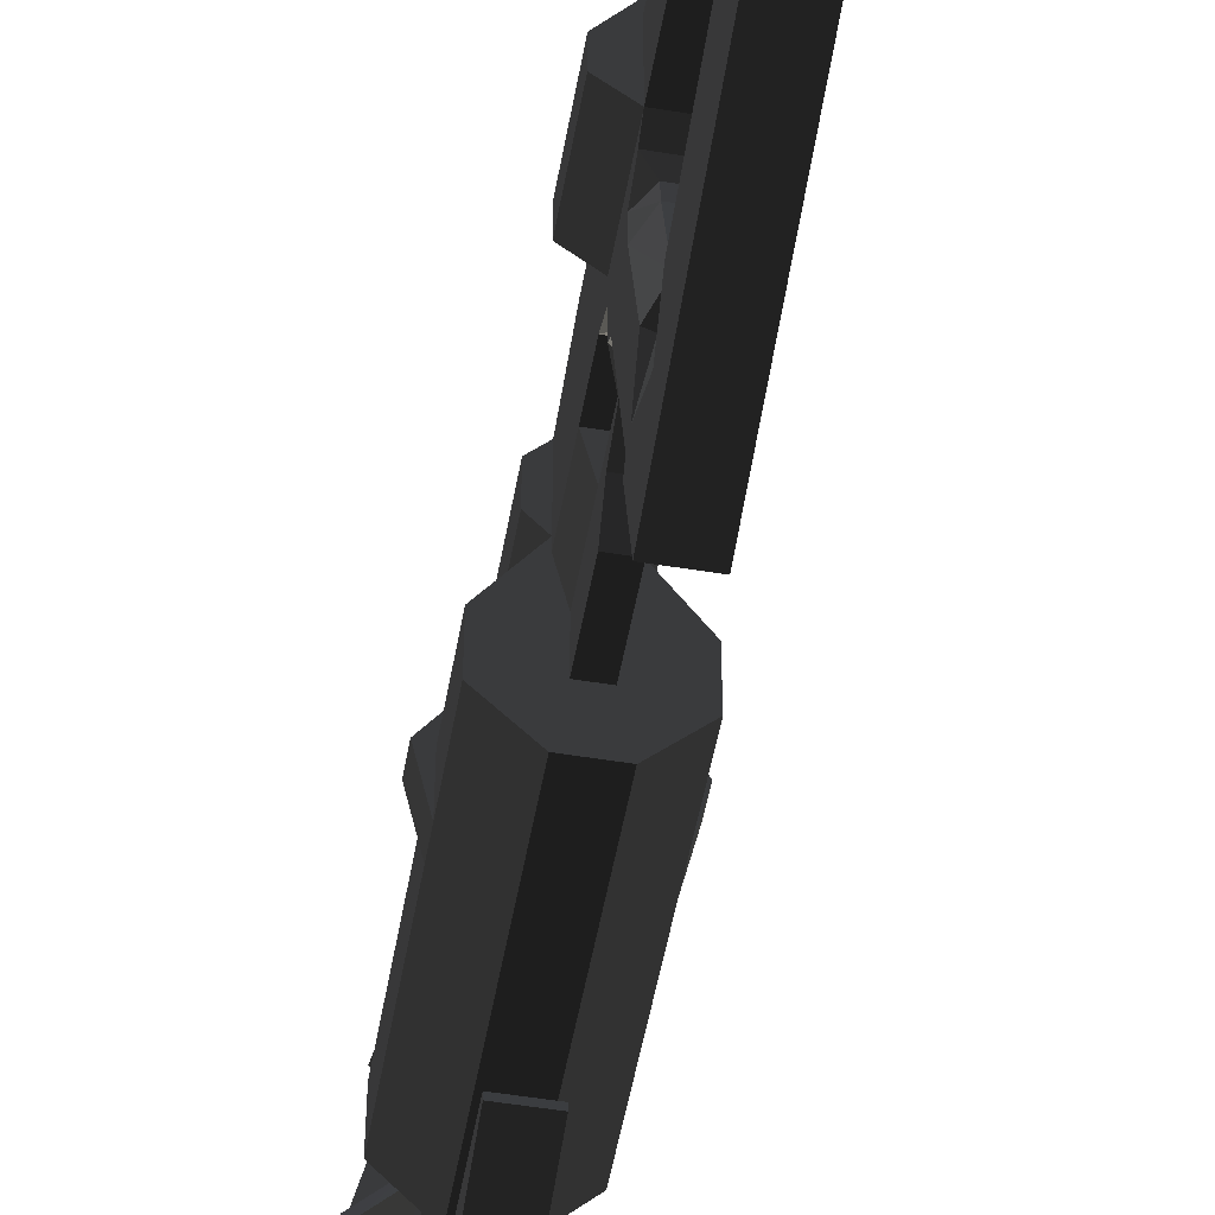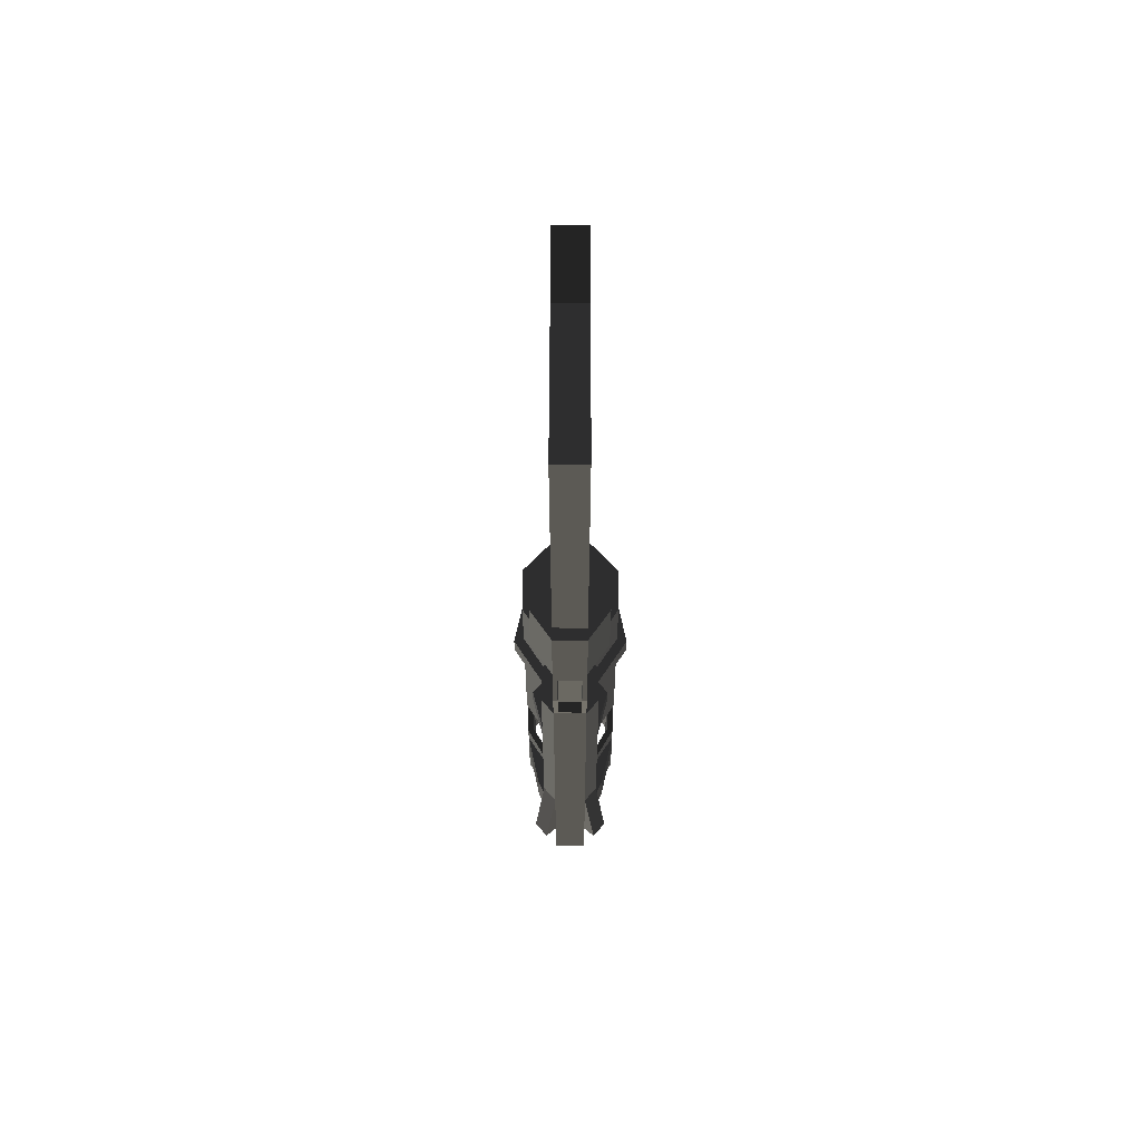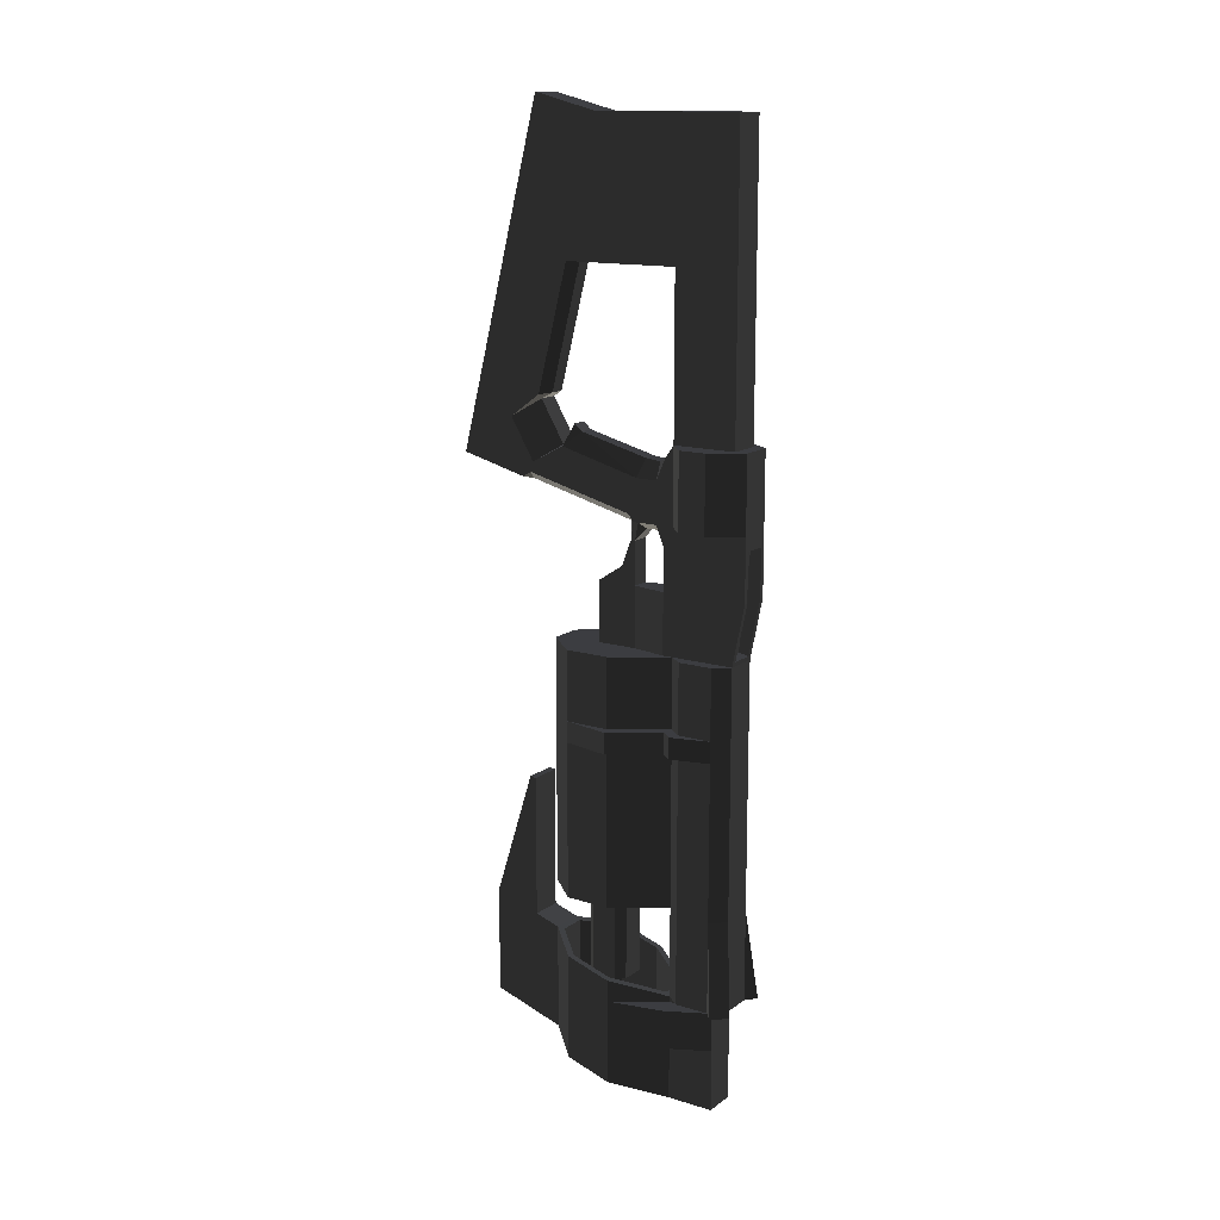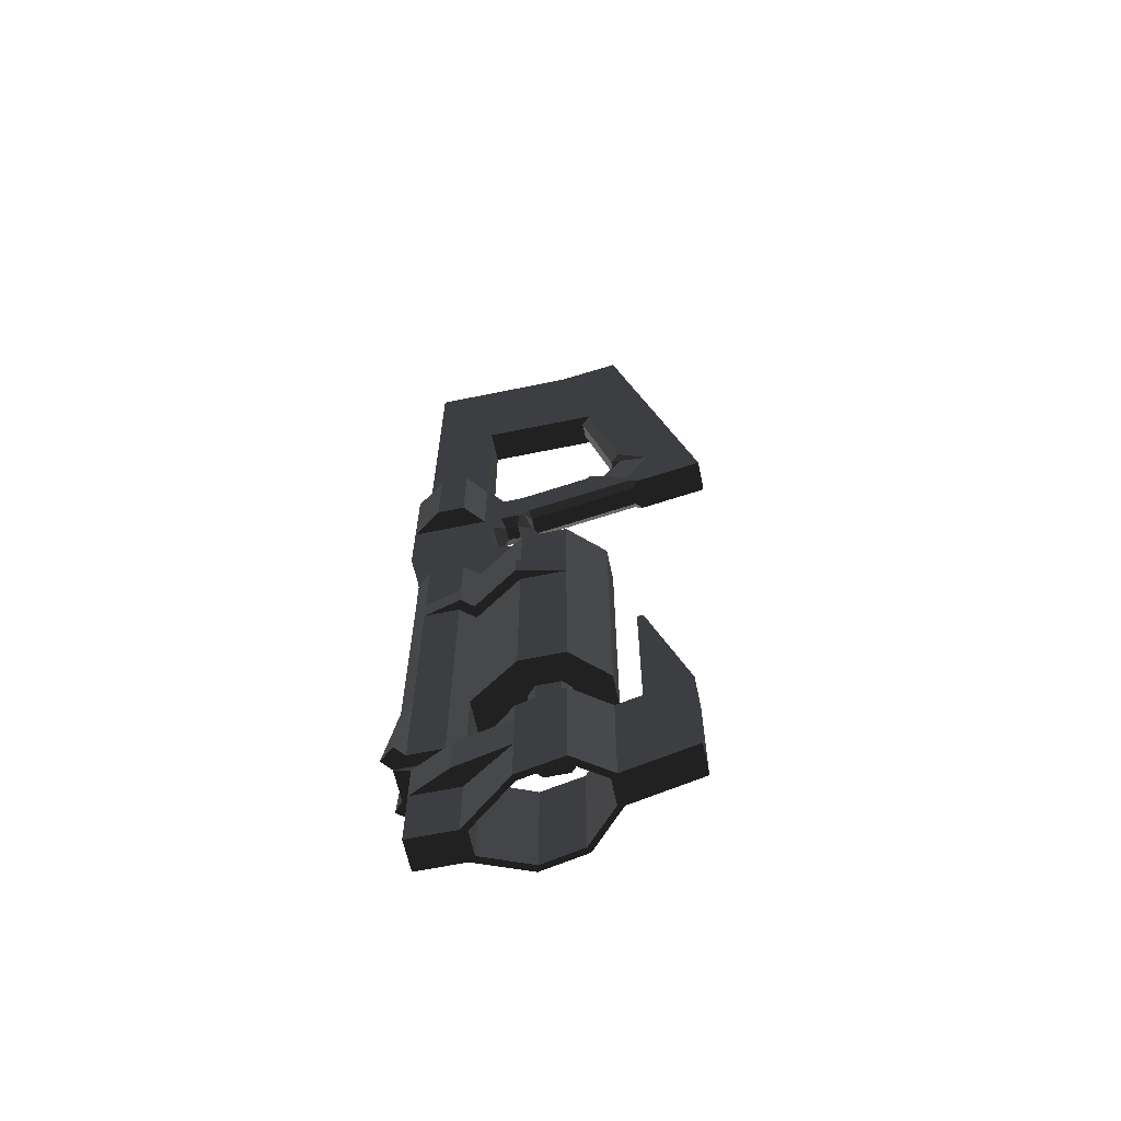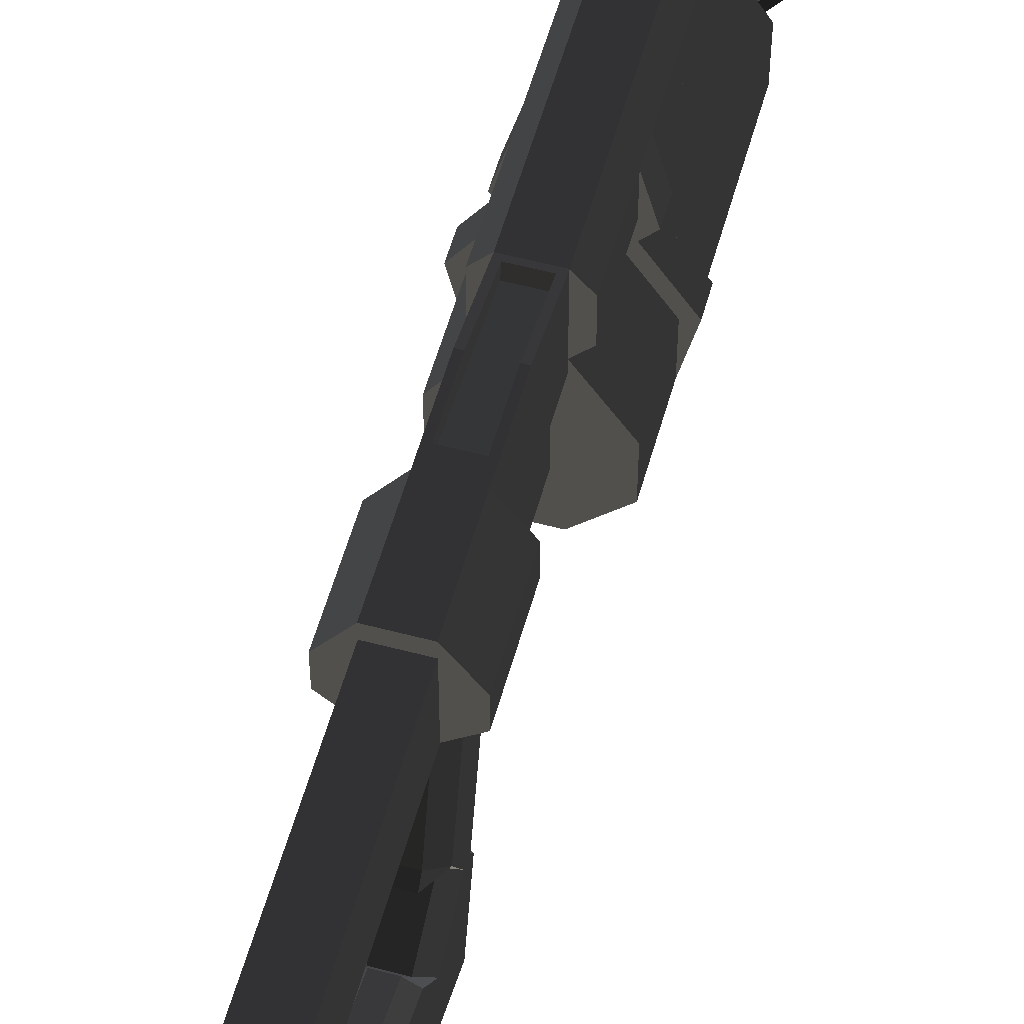
<metadata>
{"format":"obj","ext":"obj","renderer":"f3d","projection":"perspective","resolution":1024,"background":"white","views":[{"elev":-52.3,"azim":169.9,"up":"+Z"},{"elev":62.9,"azim":0.2,"up":"+Y"},{"elev":14.2,"azim":-56.3,"up":"+Y"},{"elev":-62.9,"azim":101.8,"up":"+Y"},{"elev":56.1,"azim":-164.5,"up":"+Z"}]}
</metadata>
<code>
v -19.83 -21.07 65.52
v -19.83 -256.1 65.5
v -19.83 -256.1 89.55
v 8.159 53.85 100.8
v -19.83 -21.07 89.55
v -19.83 -192.7 89.55
v 19.83 -256.1 65.5
v 19.83 -256.1 89.55
v 8.159 -16.5 93.11
v 19.83 -21.07 89.55
v 19.83 -192.7 89.55
v 19.83 -21.07 65.52
v 27.21 -256.1 95.74
v -27.21 -256.1 95.74
v 11.33 -69.47 55.39
v -4.861 59.19 31.31
v 18.71 -256.1 105.9
v -18.71 -256.1 105.9
v 11.33 318.5 -3.792
v 11.33 330 -48.77
v -25.84 116 67.99
v -25.84 116 87.08
v -25.84 63.84 87.08
v -25.84 63.84 68.03
v 25.84 116 67.99
v 25.84 116 87.08
v 25.84 63.84 68.03
v 25.84 63.84 87.08
v 5.156 117.3 -18.23
v -5.156 117.3 -18.23
v -5.156 226.2 -19.65
v 5.156 122 -23.9
v -5.156 122 -23.9
v -5.156 103.6 41.62
v 5.156 103.6 41.62
v 5.156 104.9 30.74
v -5.156 104.9 30.74
v -11.33 107.3 49.15
v -19.83 -84.17 89.55
v 5.156 140.8 -41.39
v -11.33 226.2 -26.02
v -11.33 139.7 -48.04
v -11.33 107.6 -29.37
v -11.33 92.36 42.58
v 19.83 -69.47 65.52
v -11.33 92.55 27.6
v 8.499 -253.2 18.75
v -8.499 -253.2 18.75
v -14.16 -253.2 13.09
v -14.16 -253.2 -3.91
v -8.499 -253.2 -9.575
v -14.16 -192.7 -3.91
v -8.499 -192.7 -9.575
v 14.16 -192.7 -3.91
v 14.16 -192.7 13.09
v 8.499 -192.7 -9.575
v -6.289 83.26 -56.03
v 6.289 83.26 -56.03
v -6.289 63.84 20.29
v 6.289 63.84 20.29
v 20.05 -69.46 54.85
v -11.33 68.73 21.53
v -11.33 63.84 25.33
v -11.33 84.51 -60.92
v 11.33 84.51 -60.92
v 41.02 -69.47 22.36
v -6.999 136.5 -48.64
v 14.16 -253.2 13.09
v -6.999 107.8 -31.61
v 14.16 -253.2 -3.91
v 6.999 136.5 -48.64
v -11.33 -122.3 -57.49
v -11.33 -123 -53.22
v 6.999 107.8 -31.61
v 11.33 107.3 49.15
v -11.33 123.8 -70.04
v -19.83 -84.17 65.51
v -11.33 95.12 -53.01
v 5.156 226.2 -19.65
v 11.33 123.8 -70.04
v -29.52 -235.5 -9.495
v 29.52 -244.6 19.14
v -9.314 -228.6 -31.28
v 9.314 -228.6 -31.28
v -29.52 -244.6 19.14
v 29.52 -235.5 -9.495
v 8.834 -254.7 51.09
v -8.834 -254.7 51.09
v 29.52 -318.5 19.22
v 29.52 -309.4 -9.493
v -29.52 -309.4 -9.493
v -29.52 -318.5 19.22
v 9.317 -302.5 -31.22
v -9.317 -302.5 -31.22
v 8.837 -328.7 51.09
v -8.837 -328.7 51.09
v -33.99 -21.07 20.29
v -33.99 -192.7 20.29
v 33.99 -21.07 -11.11
v 33.99 -192.7 -11.11
v 33.99 -318.9 20.44
v 33.99 -308.9 -11.11
v -33.99 -308.9 -11.11
v 33.99 -21.07 20.29
v 33.99 -192.7 20.29
v -33.99 -318.9 20.44
v -33.99 -235 -11.11
v 33.99 -245 20.35
v -8.159 53.85 100.8
v -8.159 20.78 108.2
v -33.99 -192.7 -11.11
v -25.38 -260 59.51
v -20.05 -69.46 54.85
v -20.05 -84.17 54.84
v -33.99 -21.07 -11.11
v -25.38 -287 59.51
v 6.153 32.67 13.53
v -14.16 -192.7 13.09
v -6.153 32.67 13.53
v -8.499 -192.7 18.75
v 26.86 -84.17 62.96
v -11.33 -227.3 -35.54
v 11.33 -301.2 -35.49
v 8.159 -17.96 100.3
v -8.159 -16.5 93.11
v 11.33 -227.3 -35.54
v -11.33 -301.2 -35.49
v 41.02 -84.17 22.36
v -33.99 -260 20.37
v -33.99 -287 20.4
v -33.99 -245 20.35
v 25.38 -260 59.51
v 33.99 -260 20.37
v 33.99 -287 20.4
v 33.99 -235 -11.11
v 25.38 -287 59.51
v 8.159 53.85 108.2
v 8.159 20.78 108.2
v 11.33 -260 88.36
v -11.33 -260 55.35
v 11.33 -287 88.36
v -11.33 -287 55.35
v 11.33 116 108.2
v 11.33 20.78 108.2
v 11.33 63.84 108.2
v 11.33 318.4 99.73
v 11.33 -122.3 -57.49
v 11.33 -221.7 -53.22
v -8.159 -17.96 100.3
v 11.33 -285.3 -85.72
v 11.33 -211.4 -85.72
v 11.33 -256.1 55.35
v 11.33 -256.1 99.69
v 11.33 -330 88.36
v 11.33 -330 55.35
v 11.33 -192.7 55.35
v 11.33 -192.7 -35.57
v 11.33 -21.07 -35.57
v -11.33 -21.07 48.31
v -6.153 -21.07 23.54
v -11.33 -21.07 55.41
v -11.33 318.5 -3.792
v -11.33 63.84 55.34
v -11.33 318.4 99.73
v 6.153 -21.07 -4.627
v 11.33 -21.07 99.69
v 11.33 226.2 55.3
v -11.33 -84.17 55.39
v 11.33 226.2 -26.02
v 26.86 -69.46 62.96
v -33.99 -84.17 20.29
v 19.83 -84.17 89.55
v 33.99 -84.17 -11.11
v 19.83 -84.17 65.51
v 11.33 116 55.3
v 11.33 96.54 -108.2
v -11.33 -69.47 55.39
v 11.33 88.15 -54.79
v 11.33 95.12 -53.01
v 11.33 139.7 -48.04
v -5.156 140.8 -41.39
v 11.33 116 99.66
v 4.861 59.19 40.39
v 6.153 50.52 20.29
v 11.33 50.52 48.21
v 6.153 50.52 23.49
v 11.33 68.73 21.53
v 11.33 63.84 29.12
v 11.33 63.84 42.58
v -41.02 -84.17 22.36
v 11.33 20.78 48.21
v 6.153 20.78 23.49
v 6.153 20.78 -4.627
v -33.99 -69.47 20.29
v 8.499 -192.7 18.75
v 11.33 -192.7 99.69
v -26.86 -69.46 62.96
v -41.02 -69.47 22.36
v -11.33 -260 88.36
v 11.33 -260 55.35
v -11.33 -287 88.36
v 11.33 -287 55.35
v -11.33 116 108.2
v -11.33 20.78 108.2
v -11.33 63.84 108.2
v -11.33 330 -48.77
v 11.33 -123 -53.22
v -11.33 -221.7 -53.22
v -8.159 53.85 108.2
v -11.33 -285.3 -85.72
v -11.33 -211.4 -85.72
v -11.33 -256.1 55.35
v -11.33 -256.1 99.69
v -11.33 -330 88.36
v -11.33 -330 55.35
v -11.33 -192.7 55.35
v -11.33 -192.7 -35.57
v -11.33 -21.07 -35.57
v 11.33 -21.07 48.31
v 6.153 -21.07 23.54
v 11.33 -21.07 55.41
v -19.83 -69.47 65.52
v 11.33 63.84 55.34
v -19.83 -69.47 89.55
v -6.153 -21.07 -4.627
v -11.33 -21.07 99.69
v -11.33 226.2 55.3
v 4.861 59.19 31.31
v 11.33 107.6 -29.37
v -4.861 59.19 40.39
v 20.05 -84.17 54.84
v 11.33 -84.17 55.39
v 33.99 -84.17 20.29
v -33.99 -84.17 -11.11
v -11.33 116 55.3
v -11.33 96.54 -108.2
v -26.86 -84.17 62.96
v -11.33 88.15 -54.79
v 11.33 92.36 42.58
v 11.33 92.55 27.6
v 19.83 -69.47 89.55
v -11.33 116 99.66
v 33.99 -69.47 20.29
v -6.153 50.52 20.29
v -11.33 50.52 48.21
v -6.153 50.52 23.49
v 11.33 63.84 25.33
v -11.33 63.84 29.12
v -11.33 63.84 42.58
v -33.99 -69.47 -11.11
v -11.33 20.78 48.21
v -6.153 20.78 23.49
v -6.153 20.78 -4.627
v 33.99 -69.47 -11.11
v 8.499 -253.2 -9.575
v -11.33 -192.7 99.69
g group0
g group1
g group2
f 242 22 235
f 187 247 188
f 179 178 229
f 169 20 180
f 237 39 77
f 185 223 189
f 145 223 144
f 175 75 223
f 166 144 221
f 11 7 8
f 16 246 248
f 228 188 186
f 4 137 138
f 150 148 151
f 235 163 38
f 239 223 75
f 211 208 210
f 63 244 59
f 62 248 63
f 206 76 236
f 206 41 42
f 239 75 35
f 121 174 172
f 249 163 245
f 205 204 163
f 44 38 163
f 226 161 204
f 6 3 2
f 170 241 45
f 128 173 233
f 25 26 175
f 136 202 141
f 102 101 134
f 109 110 209
f 97 115 225
f 112 140 199
f 104 165 99
f 116 201 142
f 250 234 218
f 115 218 225
f 108 135 133
f 129 107 131
f 116 142 130
f 106 103 130
f 132 200 133
f 104 220 165
f 221 219 104
f 136 134 202
f 132 139 200
f 99 158 254
f 99 165 158
f 193 192 117
f 97 225 160
f 97 159 161
f 97 160 159
f 253 119 252
f 112 129 140
f 20 176 80
f 180 20 80
f 42 76 206
f 69 43 78
f 67 76 42
f 74 179 229
f 220 104 219
f 71 180 80
f 187 60 247
f 65 178 176
f 190 171 234
f 65 58 178
f 64 236 238
f 62 63 59
f 184 247 60
f 188 240 187
f 64 238 57
f 197 222 224
f 198 250 194
f 189 223 239
f 46 248 62
f 249 44 163
f 78 43 238
f 43 69 33
f 229 32 74
f 42 181 67
f 180 71 40
f 33 30 43
f 38 44 34
f 79 167 169
f 31 41 227
f 32 229 29
f 143 182 26
f 175 26 182
f 203 22 242
f 183 185 189
f 21 235 22
f 10 241 166
f 230 249 245
f 39 224 226
f 172 166 241
f 7 156 152
f 5 226 224
f 2 212 216
f 162 41 206
f 19 20 169
f 66 243 254
f 173 254 158
f 115 250 218
f 17 153 196
f 13 11 8
f 18 256 213
f 14 3 6
f 70 47 68
f 255 47 70
f 255 48 47
f 51 48 255
f 51 49 48
f 49 51 50
f 144 219 221
f 219 144 191
f 12 241 10
f 241 12 45
f 86 126 135
f 126 86 84
f 184 192 186
f 192 184 117
f 223 191 144
f 191 223 185
f 247 186 188
f 186 247 184
f 239 188 189
f 188 239 240
f 26 27 28
f 27 26 25
f 80 178 179
f 178 80 176
f 232 105 156
f 105 232 233
f 146 175 182
f 175 146 167
f 114 77 168
f 77 114 237
f 173 157 100
f 157 173 158
f 83 126 84
f 126 83 122
f 192 165 220
f 165 192 193
f 191 220 219
f 220 191 192
f 81 122 83
f 122 81 107
f 153 200 139
f 200 153 152
f 226 124 166
f 124 226 149
f 148 123 126
f 123 148 150
f 147 148 207
f 148 147 151
f 114 198 113
f 198 114 190
f 143 28 145
f 28 143 26
f 202 101 155
f 101 202 134
f 139 136 141
f 136 139 132
f 141 155 154
f 155 141 202
f 152 133 200
f 133 152 108
f 85 107 81
f 107 85 131
f 212 85 88
f 85 212 131
f 152 88 87
f 88 152 212
f 224 1 5
f 1 224 222
f 159 204 161
f 204 159 251
f 66 173 128
f 173 66 254
f 252 244 246
f 244 252 119
f 204 245 163
f 245 204 251
f 248 44 249
f 44 248 46
f 24 22 23
f 22 24 21
f 62 43 46
f 43 62 238
f 242 227 164
f 227 242 235
f 61 243 66
f 243 61 15
f 160 253 252
f 253 160 225
f 160 251 159
f 251 160 252
f 98 234 171
f 234 98 111
f 199 212 213
f 212 199 140
f 130 112 116
f 112 130 129
f 208 72 73
f 72 208 211
f 6 77 39
f 77 6 2
f 222 161 1
f 161 222 177
f 205 22 203
f 22 205 23
f 16 249 230
f 249 16 248
f 126 208 148
f 208 126 122
f 201 112 199
f 112 201 116
f 214 142 201
f 142 214 215
f 129 212 140
f 212 129 131
f 256 166 196
f 166 256 226
f 52 98 118
f 98 52 111
f 4 209 137
f 209 4 109
f 150 211 210
f 211 150 151
f 117 253 193
f 253 117 119
f 252 186 192
f 186 252 246
f 191 245 251
f 245 191 185
f 184 59 244
f 59 184 60
f 246 228 186
f 228 246 16
f 228 230 183
f 230 228 16
f 35 37 36
f 37 35 34
f 58 59 60
f 59 58 57
f 36 30 29
f 30 36 37
f 176 64 65
f 64 176 236
f 176 206 236
f 206 176 20
f 175 227 235
f 227 175 167
f 242 146 182
f 146 242 164
f 170 172 241
f 172 170 121
f 181 79 40
f 79 181 31
f 216 171 168
f 171 216 98
f 19 206 20
f 206 19 162
f 31 167 79
f 167 31 227
f 146 162 19
f 162 146 164
f 185 230 245
f 230 185 183
f 75 34 35
f 34 75 38
f 165 253 225
f 253 165 193
f 191 252 192
f 252 191 251
f 157 53 56
f 53 157 217
f 204 209 110
f 209 204 205
f 225 158 165
f 158 225 218
f 139 213 153
f 213 139 199
f 152 216 212
f 216 152 156
f 213 196 153
f 196 213 256
f 208 207 148
f 207 208 73
f 151 72 211
f 72 151 147
f 124 4 138
f 4 124 9
f 143 242 182
f 242 143 203
f 205 143 145
f 143 205 203
f 125 4 9
f 4 125 109
f 201 139 141
f 139 201 199
f 214 141 154
f 141 214 201
f 215 154 155
f 154 215 214
f 118 216 120
f 216 118 98
f 132 134 136
f 134 132 133
f 127 107 103
f 107 127 122
f 106 142 215
f 142 106 130
f 150 127 123
f 127 150 210
f 135 123 102
f 123 135 126
f 109 149 110
f 149 109 125
f 209 145 137
f 145 209 205
f 124 144 166
f 144 124 138
f 127 208 122
f 208 127 210
f 124 125 9
f 125 124 149
f 104 254 243
f 254 104 99
f 226 110 149
f 110 226 204
f 130 107 129
f 107 130 103
f 133 102 134
f 102 133 135
f 157 54 100
f 54 157 56
f 47 55 68
f 55 47 195
f 49 120 48
f 120 49 118
f 217 52 53
f 52 217 111
f 177 97 161
f 97 177 194
f 55 156 105
f 156 55 195
f 117 244 119
f 244 117 184
f 127 91 94
f 91 127 103
f 123 94 93
f 94 123 127
f 123 90 102
f 90 123 93
f 102 89 101
f 89 102 90
f 89 155 101
f 155 89 95
f 96 155 95
f 155 96 215
f 92 215 96
f 215 92 106
f 91 106 92
f 106 91 103
f 152 82 108
f 82 152 87
f 108 86 135
f 86 108 82
f 89 87 95
f 87 89 82
f 90 82 89
f 82 90 86
f 93 86 90
f 86 93 84
f 94 84 93
f 84 94 83
f 81 94 91
f 94 81 83
f 85 91 92
f 91 85 81
f 88 92 96
f 92 88 85
f 95 88 96
f 88 95 87
f 229 187 240
f 187 229 178
f 171 114 168
f 114 171 190
f 238 76 78
f 76 238 236
f 69 71 74
f 71 69 67
f 78 67 69
f 67 78 76
f 71 179 74
f 179 71 80
f 74 33 69
f 33 74 32
f 71 181 40
f 181 71 67
f 207 72 147
f 72 207 73
f 246 63 248
f 63 246 244
f 65 57 58
f 57 65 64
f 59 238 62
f 238 59 57
f 178 60 187
f 60 178 58
f 255 53 51
f 53 255 56
f 55 70 68
f 70 55 54
f 48 195 47
f 195 48 120
f 49 52 118
f 52 49 50
f 120 156 195
f 156 120 216
f 70 56 255
f 56 70 54
f 100 55 105
f 55 100 54
f 51 52 50
f 52 51 53
f 222 113 177
f 113 222 197
f 233 231 128
f 231 233 232
f 113 194 177
f 194 113 198
f 75 235 38
f 235 75 175
f 44 37 34
f 37 44 46
f 29 240 36
f 240 29 229
f 181 41 31
f 41 181 42
f 36 239 35
f 239 36 240
f 169 40 79
f 40 169 180
f 233 100 105
f 100 233 173
f 46 30 37
f 30 46 43
f 29 33 32
f 33 29 30
f 27 145 28
f 145 27 223
f 27 175 223
f 175 27 25
f 24 205 163
f 205 24 23
f 163 21 24
f 21 163 235
f 137 144 138
f 144 137 145
f 190 250 198
f 250 190 234
f 221 45 12
f 45 221 15
f 232 7 174
f 7 232 156
f 166 11 196
f 11 166 172
f 237 113 197
f 113 237 114
f 61 128 231
f 128 61 66
f 111 218 234
f 218 111 217
f 61 121 170
f 121 61 231
f 10 221 12
f 221 10 166
f 7 153 8
f 153 7 152
f 196 13 17
f 13 196 11
f 2 168 77
f 168 2 216
f 226 1 161
f 1 226 5
f 2 213 212
f 213 2 3
f 14 256 18
f 256 14 6
f 256 39 226
f 39 256 6
f 45 61 170
f 61 45 15
f 231 174 121
f 174 231 232
f 227 162 164
f 162 227 41
f 19 167 146
f 167 19 169
f 8 17 13
f 17 8 153
f 3 18 213
f 18 3 14
f 174 11 172
f 11 174 7
f 221 243 15
f 243 221 104
f 39 197 224
f 197 39 237
f 194 115 97
f 115 194 250
f 188 183 189
f 183 188 228
f 157 218 217
f 218 157 158

</code>
